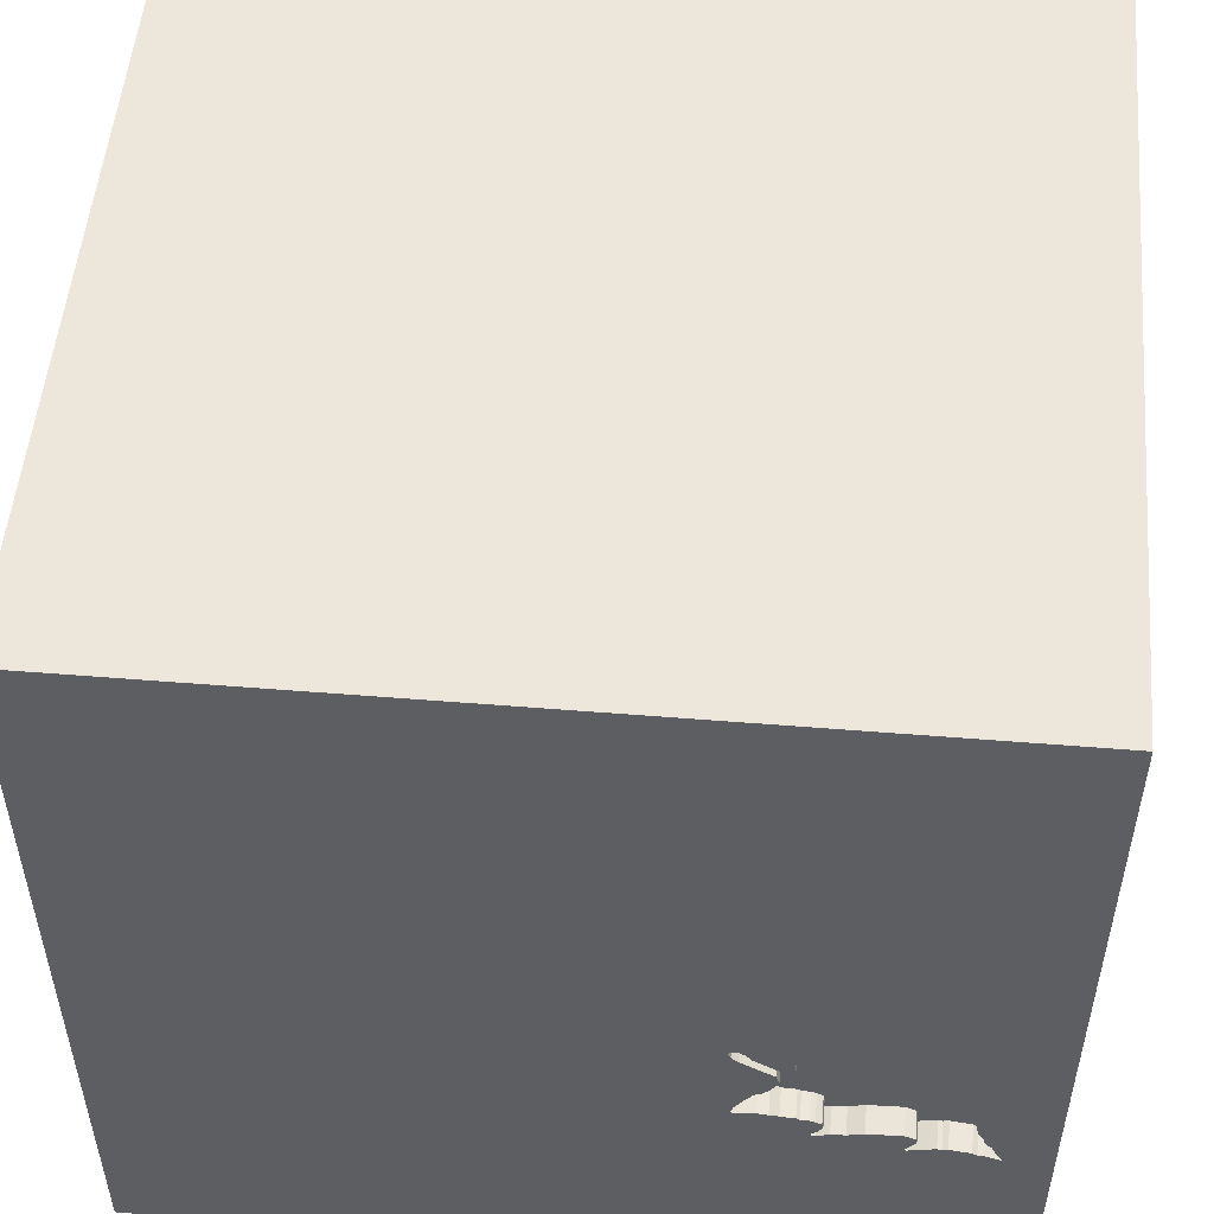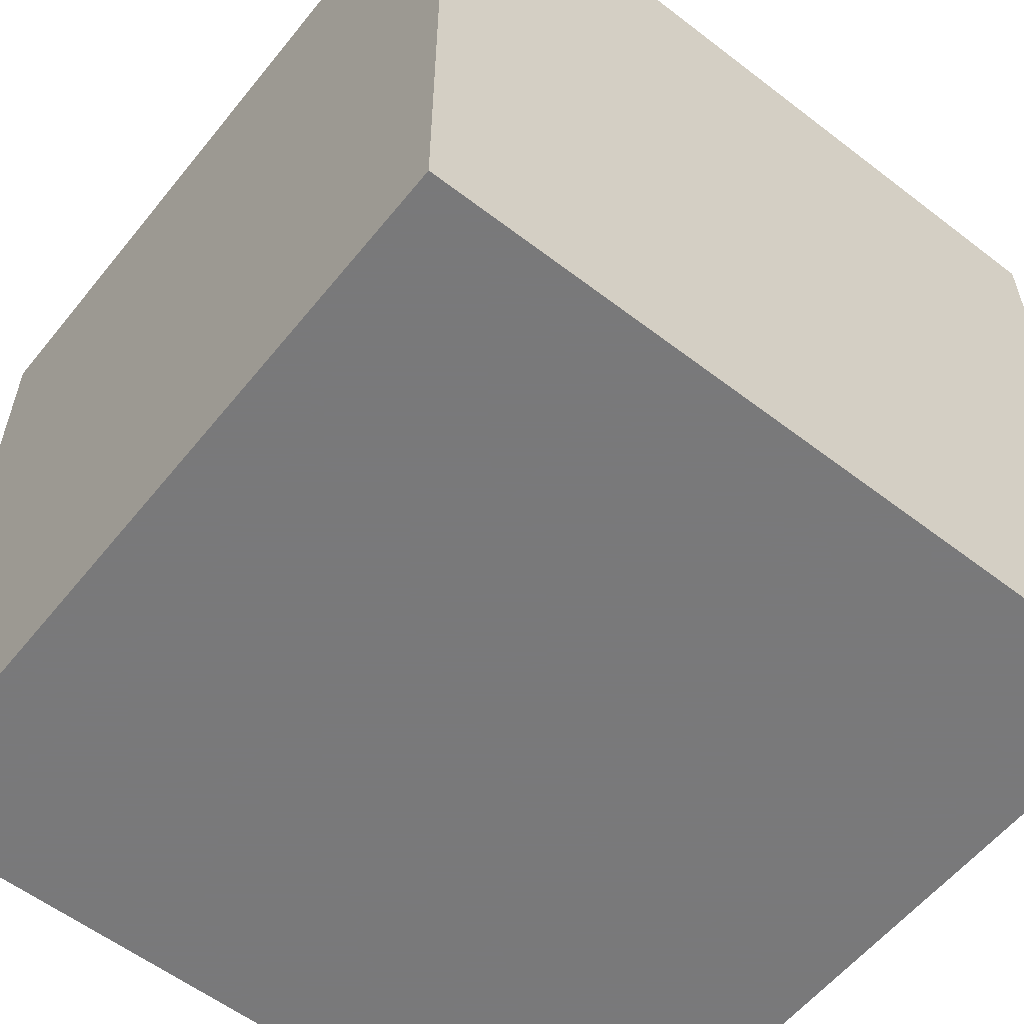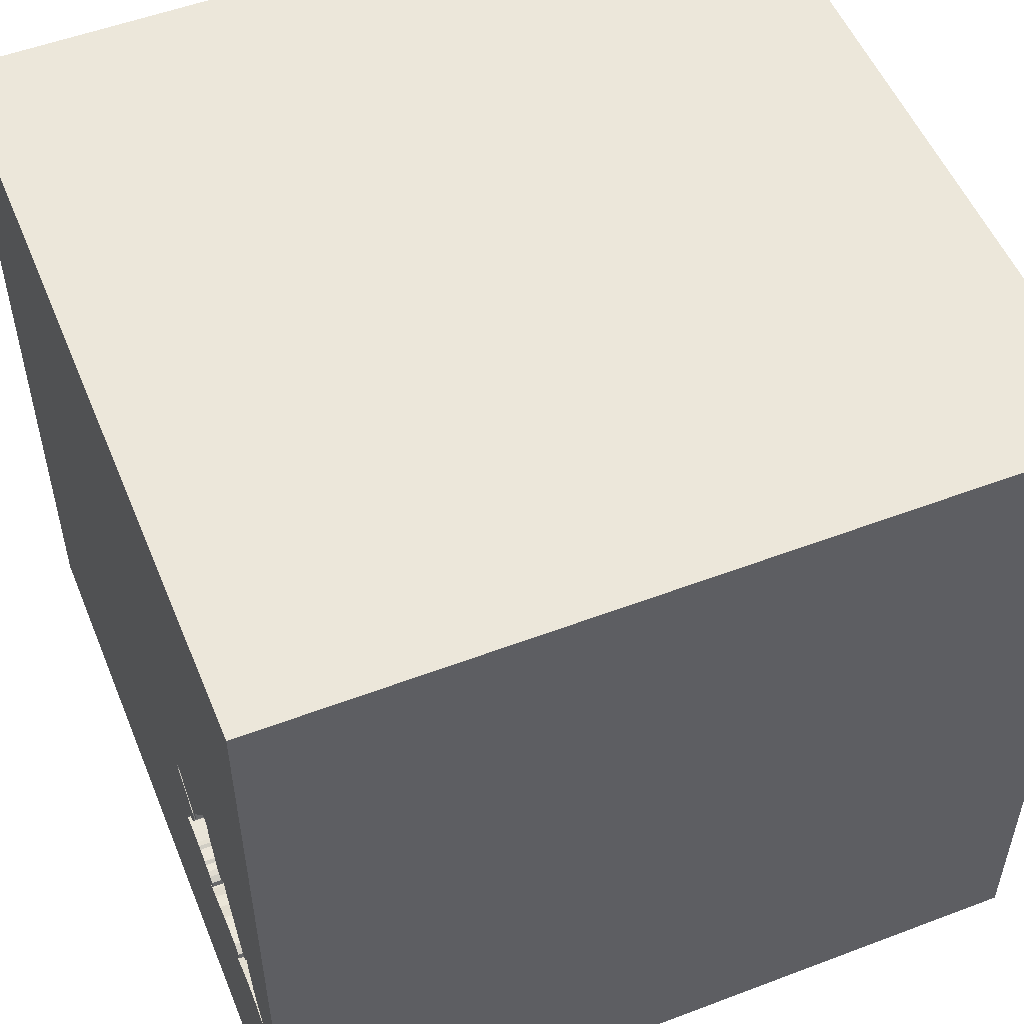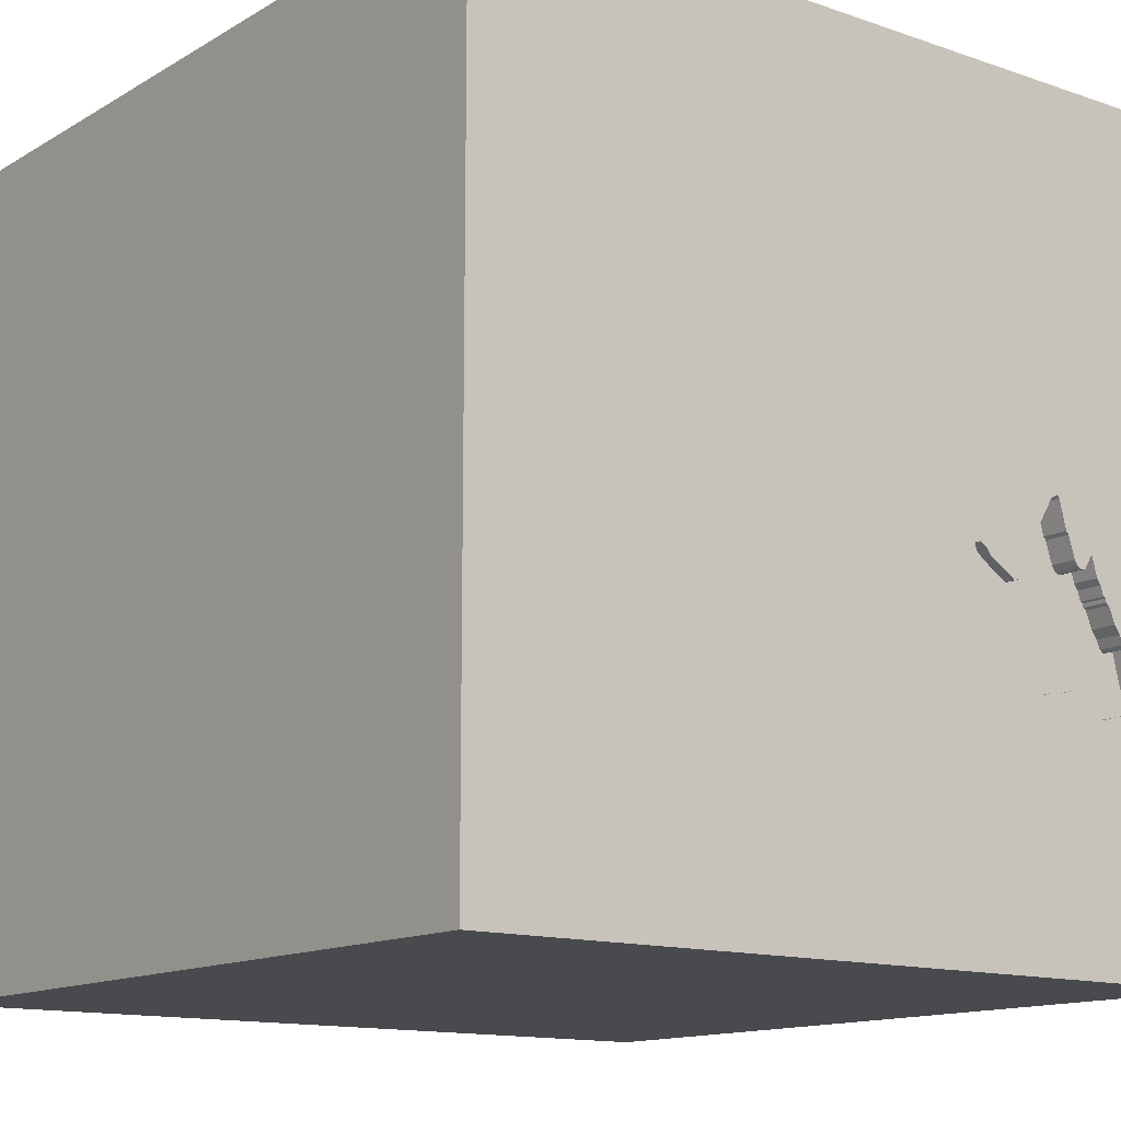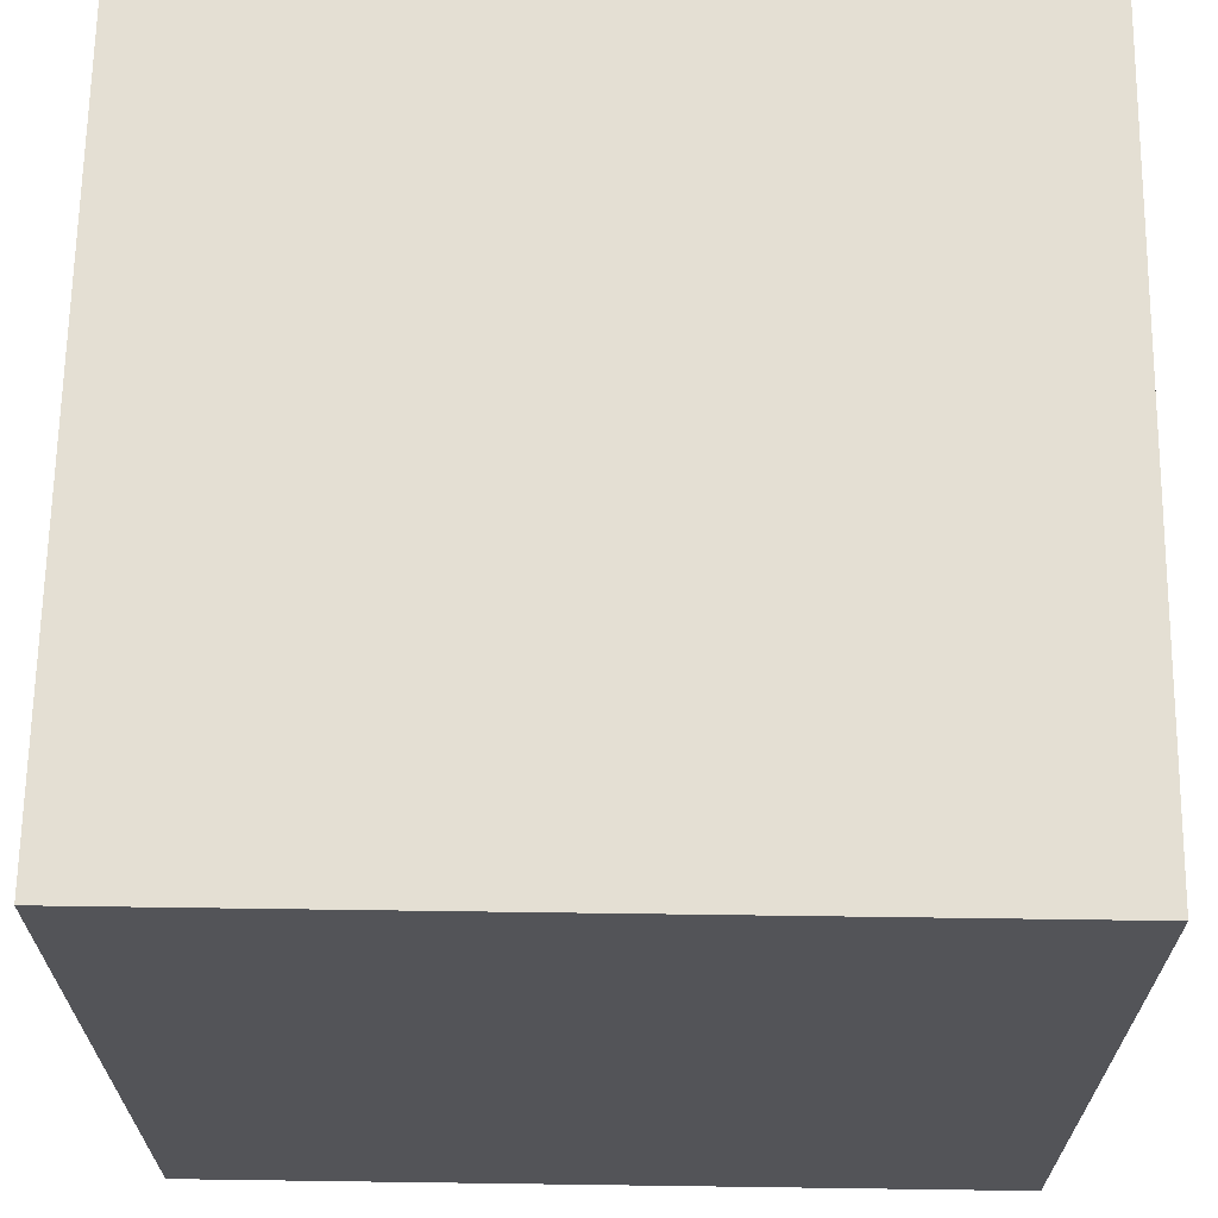
<metadata>
{"format":"obj","ext":"obj","renderer":"f3d","projection":"perspective","resolution":1024,"background":"white","views":[{"elev":52.1,"azim":-175.0,"up":"+Z"},{"elev":-57.8,"azim":-128.5,"up":"+Y"},{"elev":53.1,"azim":-112.1,"up":"+Z"},{"elev":-13.4,"azim":142.2,"up":"+Z"},{"elev":66.5,"azim":90.8,"up":"+Z"}]}
</metadata>
<code>
o tree_35
v -1.321 1.5 -0.6465
v -1.254 1.5 -0.5238
v -1.075 1.5 -0.6073
v -1.075 1.4 -0.6073
v -1.161 1.5 -0.3965
v -0.8109 1.5 -0.597
v -0.8109 1.4 -0.597
v -0.6459 1.5 -0.3093
v -0.6174 1.5 -0.3547
v -1.215 1.5 -0.3666
v -1.215 1.4 -0.3666
v -0.6528 1.5 -0.5094
v -0.6528 1.4 -0.5094
v -0.4874 1.5 -0.158
v -0.4874 1.4 -0.158
v -1.042 0.01302 -1.5
v -0.7812 -1.5 -0.1823
v -1.042 -1.5 0.625
v -1.5 1.5 1.5
v -0.9219 1.5 -0.06203
v -0.9159 1.5 -0.5765
v -1.042 -0.5208 1.5
v -0.4961 1.5 -0.1808
v -0.4961 1.4 -0.1808
v -0.6105 1.5 -0.2179
v -0.9951 1.5 -0.1656
v -0.9951 1.4 -0.1656
v -0.5723 1.5 -0.3898
v -0.5723 1.4 -0.3898
v -0.5225 1.4 -0.2031
v -0.7294 1.5 -0.5201
v -0.634 1.5 -0.273
v -1.126 1.5 -0.3338
v 0.3125 -1.094 1.5
v 0.6323 0.625 -1.5
v 0.4167 0.1562 1.5
v 0.1823 1.094 1.5
v 0.625 -0.4297 1.5
v 0.651 -1.5 0.4557
v 0.1432 -1.5 1.016
v 0.651 -1.5 -0.6641
v 0.1042 -1.5 -1.5
v 0.1823 -1.5 -1.185
v 0.1562 -1.5 1.5
v 0.2214 0.5469 1.5
v 0.7503 1.5 -0.2474
v 0.3841 1.5 0.9538
v 0.1302 1.5 -1.5
v -0.2604 1.5 -1.055
v -0.1302 1.5 1.5
v 0.6006 -0.6901 -1.5
v -0.8471 1.5 0.04822
v -0.8471 1.4 0.04822
v -0.5137 1.5 -0.474
v -0.5137 1.4 -0.474
v -1.153 1.5 -0.639
v -1.153 1.4 -0.639
v -0.8595 1.5 -0.593
v -0.8595 1.4 -0.593
v -0.5835 1.5 -0.5005
v -0.6316 1.5 -0.332
v -0.1823 -1.146 1.5
v -0.05208 -0 1.5
v -0.1823 -0.4818 1.5
v 0.1172 -1.5 0.1302
v -0.2344 -1.5 -0.638
v -1.271 1.5 -0.5518
v -1.271 1.4 -0.5518
v -1.138 1.5 -0.6353
v -1.138 1.4 -0.6353
v -0.975 1.5 -0.1702
v -1.147 1.5 -0.3644
v -1.147 1.4 -0.3644
v -0.7589 1.5 -0.09227
v -1.101 1.5 -0.2723
v -1.101 1.4 -0.2723
v -0.7438 1.5 -0.5204
v -0.7438 1.4 -0.5204
v -0.8611 1.5 0.05673
v -0.634 1.4 -0.273
v 1.224 0.625 1.5
v 1.25 -0.3906 1.5
v 1.25 -1.5 0.4167
v 1.25 -1.5 -0.3906
v 1.5 -1.5 -1.5
v 1.5 1.5 1.5
v -0.7029 1.5 -0.512
v -0.7029 1.4 -0.512
v -1.342 1.5 -0.677
v -1.342 1.4 -0.677
v -0.6937 1.5 -0.178
v -0.6937 1.4 -0.178
v -1.263 1.5 -0.6562
v -1.263 1.4 -0.6562
v -1.299 1.5 -0.5983
v -1.299 1.4 -0.5983
v -0.975 1.4 -0.1702
v -0.5448 1.5 -0.4244
v -0.5448 1.4 -0.4244
v -0.8848 1.5 0.05333
v -0.875 1.5 0.06524
v -0.875 1.4 0.06524
v -1.198 1.5 -0.4022
v -0.6174 1.4 -0.3547
v -1.276 1.5 -0.5719
v -1.276 1.4 -0.5719
v -1.012 1.5 -0.1387
v -1.085 1.5 -0.251
v -0.8848 1.4 0.05333
v -0.625 -1.042 1.5
v -0.5469 0.2083 1.5
v -0.7292 -1.5 -0.625
v -0.4427 -1.5 0.4297
v -0.4427 -1.5 1.198
v -0.4687 -1.5 -1.237
v -0.4167 0.8594 1.5
v -0.5571 1.5 -0.1845
v -0.5571 1.4 -0.1845
v -1.5 -1.5 -1.5
v -1.5 0.1823 -1.094
v -1.5 0.5729 0.2865
v -1.5 0.5729 1.042
v -1.5 0.5078 -0.6771
v -1.5 0.1823 0.7812
v -1.5 0.1302 -1.5
v -1.5 -0.1042 1.5
v -1.5 -0.1042 0.1562
v -1.5 -0.1823 1.146
v -1.5 0 -0.4687
v -1.5 1.237 0.5729
v -1.5 1.25 -0.2083
v -1.5 1.5 -1.5
v -1.5 -0.5208 0.5729
v -1.5 -0.5469 -0.2148
v -1.5 -1.5 -0.1302
v -1.5 -1.5 1.5
v -1.5 0.625 -1.25
v -1.5 1.5 -0.1042
v -1.5 -1.198 -0.651
v -1.5 -1.25 0.5339
v -1.5 -1.198 -0.1823
v -1.5 -0.3125 -1.055
v -1.5 0.8333 -0.2083
v -1.161 1.4 -0.3965
v -0.7882 1.5 -0.5598
v -0.691 1.5 -0.2282
v -0.691 1.4 -0.2282
v -0.7629 1.5 -0.5266
v -0.5417 1.5 -0.1633
v -0.5417 1.4 -0.1633
v -1.281 1.5 -0.6557
v -1.07 1.5 -0.5871
v 0.6771 -0.8333 1.5
v 0.625 1.198 1.5
v 0.7812 -1.5 -0.1042
v 1.5 -1.5 1.5
v -0.4926 1.5 -0.1497
v -0.585 1.5 -0.3834
v -0.5371 1.5 -0.5049
v -0.7589 1.4 -0.09227
v -0.9159 1.4 -0.5765
v -1.048 1.5 -0.6595
v -1.247 1.5 -0.6458
v -0.9471 1.5 -0.1412
v -0.9471 1.4 -0.1412
v -0.6858 1.5 -0.2364
v -0.7726 1.5 -0.5846
v -0.7726 1.4 -0.5846
v -1.293 1.5 -0.5945
v 1.5 0.7471 0.7275
v 1.5 -0.1302 -1.5
v 1.5 -0.3906 -0.5233
v 1.5 -0.1302 1.5
v 1.5 1.5 -1.5
v 1.5 -1.5 0.1302
v 1.5 1.5 0.01302
v -1.065 1.5 -0.2096
v -1.198 1.4 -0.4022
v -1.276 -0.01302 1.5
v -1.224 -1.5 -0.625
v -1.146 -1.5 0.1823
v -1.029 1.5 -0.1119
v -0.7812 1.5 0.4036
v -1.354 1.5 -0.5208
v -0.6404 1.5 -0.5016
v -0.6404 1.4 -0.5016
v -0.5127 1.5 -0.1451
v -0.5127 1.4 -0.1451
v -0.5225 1.5 -0.2031
v -0.5835 1.4 -0.5005
v -0.9667 1.5 -0.165
v -1.037 1.5 -0.6584
v -1.037 1.4 -0.6584
v -1.05 1.5 -0.1884
v -0.6848 1.5 -0.2013
v -0.6806 1.5 -0.2447
v -0.6806 1.4 -0.2447
v -0.7153 1.5 -0.5198
v -1.05 1.4 -0.1884
v -1.281 1.4 -0.6557
v -1.029 1.4 -0.1119
v -1.178 1.5 -0.4068
v -1.077 1.5 -0.2459
v -1.077 1.4 -0.2459
v -0.5835 1.5 -0.2413
v -0.9121 1.5 -0.05013
v -0.9121 1.4 -0.05013
v -0.6202 1.5 -0.5062
v -0.917 1.5 -0.05608
v -0.5039 1.5 -0.5081
v -0.5039 1.4 -0.5081
v 0.8333 0.2083 1.5
v -0.9219 1.4 -0.06203
v -0.6604 1.5 -0.2493
v -1.178 1.4 -0.4068
v -0.9528 1.5 -0.1505
v -1.089 1.5 -0.2645
v -1.089 1.4 -0.2645
v -0.7462 1.5 -0.6083
v -0.7462 1.4 -0.6083
v -0.7153 1.4 -0.5198
v -1.048 1.4 -0.6595
v -0.6202 1.4 -0.5062
v -1.035 1.5 -0.5705
v -1.035 1.4 -0.5705
v -1.321 1.4 -0.6465
v -1.287 1.5 -0.5906
v -1.287 1.4 -0.5906
v -0.4926 1.4 -0.1497
v -0.6604 1.4 -0.2493
v -0.8877 1.5 -0.5847
v -0.7835 1.5 -0.5396
v -0.7835 1.4 -0.5396
v -0.5977 1.5 -0.3769
v -0.5977 1.4 -0.3769
v -0.6848 1.4 -0.2013
v -0.7571 1.5 -0.6093
v -1.07 1.4 -0.5871
v -1.065 1.4 -0.2096
v -1.254 1.4 -0.5238
v -1.247 1.4 -0.6458
v -0.9584 1.5 -0.1598
v -0.9584 1.4 -0.1598
v -1.173 1.5 -0.6343
v -0.7679 1.5 -0.6104
v -0.7679 1.4 -0.6104
v -1.173 1.4 -0.6343
v -0.7882 1.4 -0.5598
v -0.7629 1.4 -0.5266
v -1.085 1.4 -0.251
v -0.6459 1.4 -0.3093
v -1.126 1.4 -0.3338
f 22 126 136
f 140 135 136
f 44 110 136
f 126 128 136
f 135 18 136
f 114 44 136
f 44 62 110
f 22 179 126
f 135 181 18
f 110 22 136
f 18 114 136
f 128 133 136
f 136 133 140
f 140 141 135
f 18 113 114
f 114 40 44
f 126 122 128
f 44 34 62
f 62 64 110
f 110 64 22
f 133 141 140
f 135 180 181
f 181 113 18
f 128 124 133
f 133 134 141
f 141 139 135
f 113 40 114
f 22 111 179
f 179 19 126
f 19 122 126
f 122 124 128
f 139 119 135
f 181 17 113
f 40 156 44
f 34 64 62
f 64 111 22
f 119 180 135
f 180 17 181
f 44 156 34
f 124 127 133
f 127 134 133
f 113 65 40
f 34 38 64
f 64 63 111
f 134 139 141
f 180 112 17
f 156 153 34
f 153 38 34
f 111 19 179
f 65 39 40
f 40 39 156
f 122 121 124
f 124 121 127
f 134 119 139
f 111 116 19
f 17 66 113
f 38 63 64
f 127 129 134
f 112 66 17
f 66 65 113
f 38 36 63
f 63 45 111
f 19 130 122
f 122 130 121
f 134 142 119
f 119 112 180
f 156 82 153
f 121 129 127
f 129 142 134
f 119 115 112
f 65 155 39
f 82 38 153
f 36 45 63
f 45 116 111
f 121 123 129
f 115 66 112
f 38 212 36
f 39 83 156
f 130 143 121
f 143 123 121
f 66 41 65
f 82 212 38
f 19 138 130
f 130 131 143
f 129 120 142
f 115 43 66
f 41 155 65
f 155 83 39
f 156 173 82
f 45 37 116
f 116 37 19
f 183 138 19
f 123 120 129
f 51 119 16
f 119 42 115
f 155 84 83
f 83 175 156
f 212 45 36
f 47 19 50
f 183 19 47
f 182 138 183
f 142 125 119
f 43 41 66
f 172 156 175
f 138 131 130
f 120 125 142
f 16 119 125
f 51 42 119
f 37 50 19
f 42 43 115
f 84 175 83
f 170 173 156
f 82 81 212
f 45 154 37
f 46 183 47
f 52 79 101
f 101 100 183
f 101 183 52
f 143 132 123
f 123 137 120
f 41 84 155
f 212 81 45
f 183 74 52
f 20 183 100
f 206 209 20
f 100 206 20
f 20 182 183
f 131 132 143
f 173 81 82
f 81 154 45
f 74 183 187
f 149 117 25
f 74 187 149
f 74 149 25
f 194 177 182
f 20 164 216
f 216 242 191
f 71 26 107
f 71 107 182
f 20 216 191
f 191 71 182
f 20 191 182
f 10 138 182
f 35 51 16
f 43 85 41
f 170 156 172
f 46 189 23
f 157 187 183
f 157 183 46
f 46 23 14
f 46 14 157
f 91 74 25
f 25 214 196
f 196 166 146
f 195 91 25
f 25 196 146
f 25 146 195
f 75 182 177
f 177 203 108
f 108 217 75
f 177 108 75
f 75 10 182
f 132 137 123
f 137 125 120
f 154 50 37
f 210 189 46
f 10 75 72
f 202 103 10
f 202 10 72
f 72 5 202
f 184 138 10
f 85 84 41
f 173 86 81
f 81 86 154
f 154 86 50
f 198 159 210
f 54 189 210
f 205 189 8
f 8 32 205
f 33 72 75
f 10 2 184
f 138 132 131
f 84 85 175
f 170 86 173
f 47 50 86
f 49 198 210
f 61 8 189
f 189 54 98
f 28 158 234
f 28 234 9
f 189 98 28
f 9 61 189
f 189 28 9
f 105 227 184
f 184 2 67
f 184 67 105
f 132 138 184
f 137 132 125
f 132 16 125
f 42 85 43
f 172 175 85
f 46 49 210
f 208 60 159
f 208 159 198
f 12 185 208
f 198 87 12
f 198 12 208
f 163 56 132
f 184 227 169
f 184 169 95
f 93 163 132
f 184 95 1
f 151 93 132
f 184 1 89
f 89 151 132
f 132 184 89
f 35 16 132
f 49 31 198
f 56 163 244
f 51 85 42
f 192 3 152
f 56 69 162
f 192 152 49
f 162 192 49
f 49 56 162
f 174 170 172
f 77 31 49
f 245 237 219
f 58 6 245
f 232 148 77
f 49 58 245
f 145 232 77
f 49 245 219
f 77 49 219
f 145 77 219
f 219 167 145
f 21 49 152
f 152 224 21
f 132 56 49
f 231 58 49
f 49 21 231
f 174 49 46
f 176 170 174
f 176 46 47
f 174 48 49
f 48 132 49
f 48 35 132
f 174 35 48
f 171 51 35
f 176 86 170
f 176 47 86
f 174 46 176
f 174 171 35
f 171 85 51
f 171 172 85
f 174 172 171
f 225 73 252
f 73 225 144
f 161 225 252
f 252 73 33
f 73 144 72
f 225 238 144
f 21 224 225
f 225 161 21
f 161 252 218
f 72 33 73
f 252 33 75
f 5 72 144
f 224 152 238
f 238 225 224
f 215 144 238
f 161 218 97
f 76 218 252
f 76 252 75
f 144 215 5
f 238 240 215
f 231 21 161
f 161 59 231
f 233 161 97
f 97 218 204
f 75 217 218
f 218 76 75
f 202 5 215
f 152 3 4
f 4 238 152
f 247 240 238
f 215 240 178
f 58 231 59
f 161 233 59
f 233 97 249
f 97 204 239
f 250 204 218
f 217 108 218
f 215 178 202
f 4 70 238
f 247 68 240
f 247 238 70
f 240 11 178
f 59 7 58
f 248 59 233
f 148 232 233
f 233 249 148
f 147 249 97
f 97 239 199
f 203 177 239
f 239 204 203
f 108 203 204
f 204 250 108
f 250 218 108
f 103 202 178
f 4 222 70
f 3 192 193
f 193 4 3
f 106 68 247
f 240 68 2
f 70 57 247
f 11 240 10
f 178 11 103
f 6 58 7
f 248 7 59
f 248 233 145
f 232 145 233
f 147 197 249
f 147 97 243
f 199 27 97
f 199 239 177
f 177 194 199
f 193 222 4
f 162 69 70
f 70 222 162
f 192 162 193
f 68 106 67
f 106 247 241
f 67 2 68
f 2 10 240
f 57 70 56
f 247 57 244
f 10 103 11
f 7 246 6
f 168 7 248
f 145 167 248
f 77 148 249
f 249 78 77
f 166 196 197
f 197 147 166
f 197 251 249
f 147 243 165
f 191 242 243
f 243 97 191
f 27 199 201
f 97 27 71
f 222 193 162
f 69 56 70
f 105 67 106
f 241 228 106
f 241 247 244
f 244 163 241
f 56 244 57
f 245 6 246
f 7 168 246
f 168 248 167
f 251 78 249
f 146 166 147
f 196 214 197
f 251 197 230
f 165 160 147
f 216 164 165
f 165 243 216
f 71 191 97
f 242 216 243
f 107 26 27
f 27 201 107
f 194 182 201
f 201 199 194
f 26 71 27
f 106 228 105
f 228 241 200
f 237 245 246
f 246 220 237
f 168 220 246
f 78 221 31
f 31 77 78
f 88 78 251
f 195 146 147
f 147 236 195
f 230 197 214
f 230 80 251
f 160 165 213
f 160 92 147
f 20 165 164
f 182 107 201
f 227 105 228
f 228 200 96
f 200 241 94
f 163 93 94
f 94 241 163
f 219 237 220
f 167 219 220
f 220 168 167
f 221 198 31
f 78 88 221
f 88 251 104
f 236 147 92
f 230 214 25
f 230 118 80
f 32 8 251
f 251 80 32
f 160 213 207
f 213 165 20
f 74 91 92
f 92 160 74
f 169 227 228
f 228 96 169
f 226 96 200
f 200 94 151
f 93 151 94
f 221 88 198
f 186 88 104
f 61 9 104
f 104 251 61
f 236 92 195
f 25 117 118
f 118 230 25
f 80 118 30
f 8 61 251
f 160 207 53
f 209 206 207
f 207 213 209
f 20 209 213
f 91 195 92
f 95 169 96
f 1 95 96
f 96 226 1
f 226 200 90
f 87 198 88
f 88 186 13
f 104 235 186
f 80 30 205
f 205 32 80
f 30 118 150
f 160 53 52
f 52 74 160
f 109 53 207
f 206 100 207
f 226 90 1
f 151 89 90
f 90 200 151
f 12 87 88
f 88 13 12
f 13 186 12
f 9 234 235
f 235 104 9
f 223 186 235
f 117 149 150
f 150 118 117
f 189 205 30
f 150 24 30
f 102 53 109
f 109 207 100
f 89 1 90
f 185 12 186
f 234 158 235
f 208 185 186
f 186 223 208
f 29 223 235
f 149 187 150
f 30 24 189
f 188 24 150
f 79 52 53
f 53 102 79
f 102 109 101
f 100 101 109
f 158 28 29
f 29 235 158
f 29 190 223
f 188 150 187
f 23 189 24
f 188 229 24
f 101 79 102
f 28 98 29
f 60 208 223
f 223 190 60
f 29 99 190
f 24 15 23
f 187 157 229
f 229 188 187
f 15 24 229
f 99 29 98
f 190 99 55
f 14 23 15
f 157 14 15
f 15 229 157
f 159 60 190
f 190 211 159
f 190 55 211
f 55 99 98
f 98 54 55
f 211 210 159
f 211 55 210
f 54 210 55

</code>
